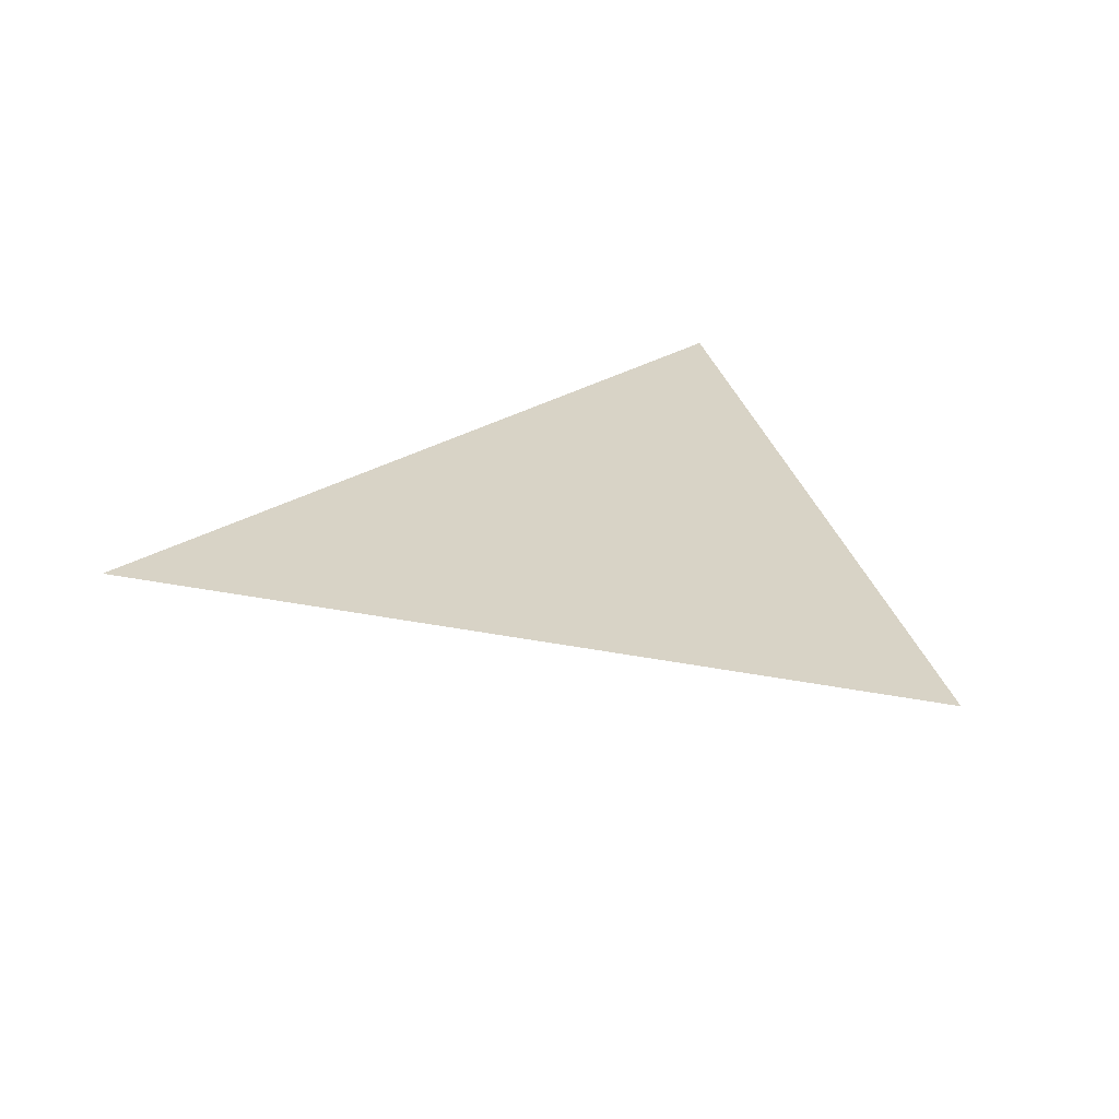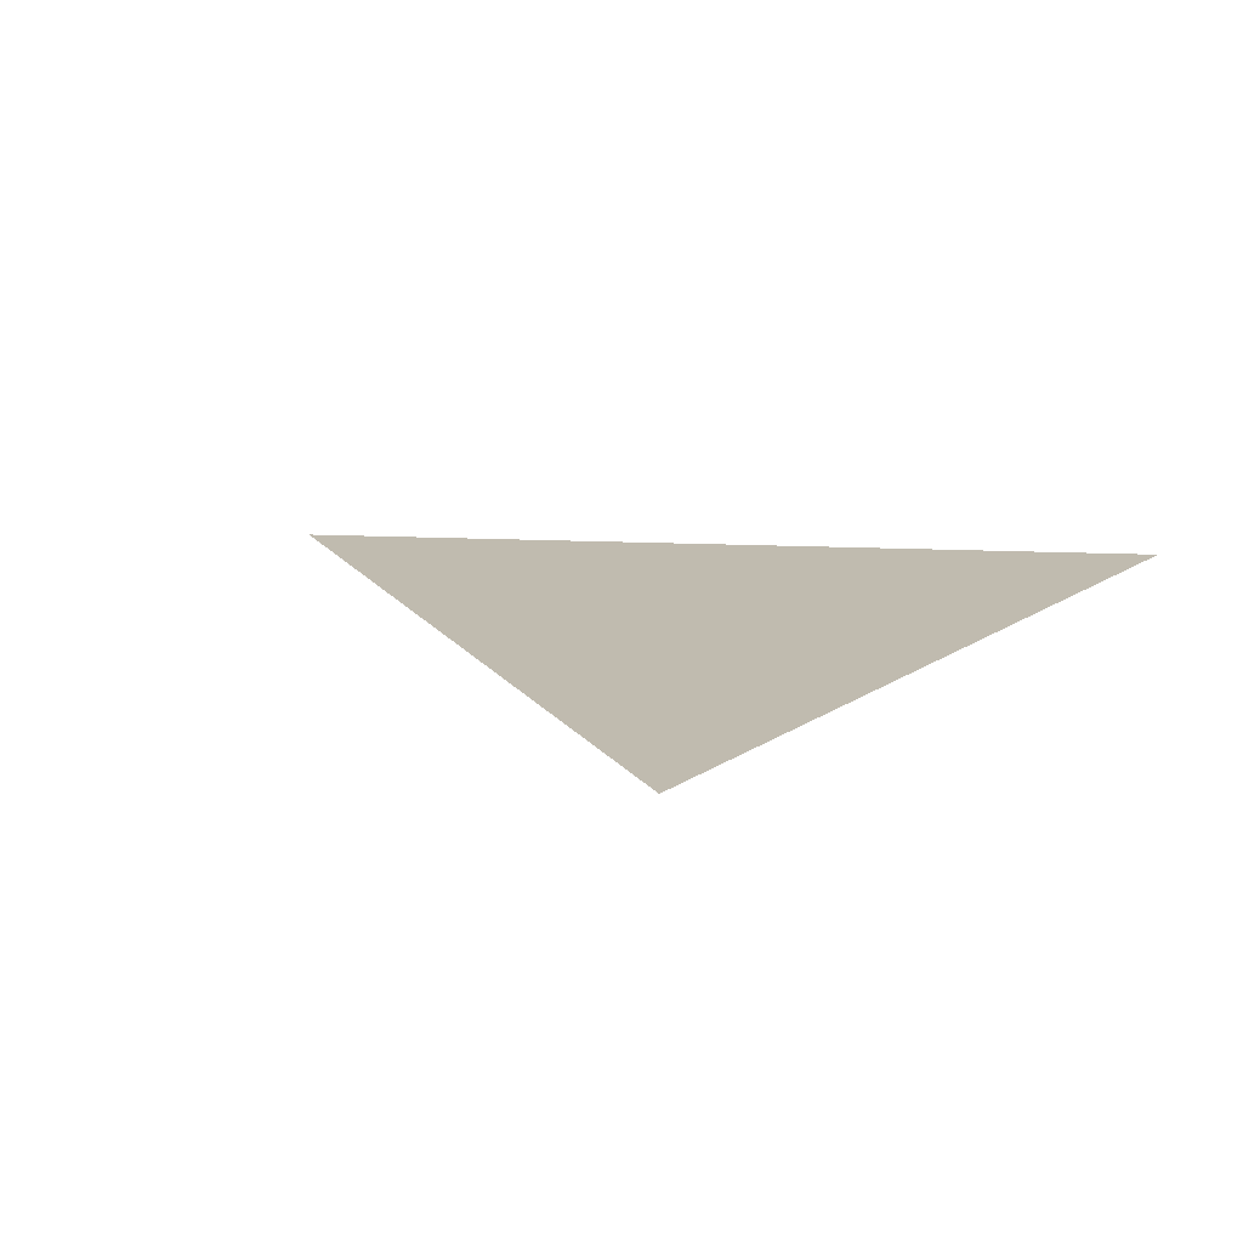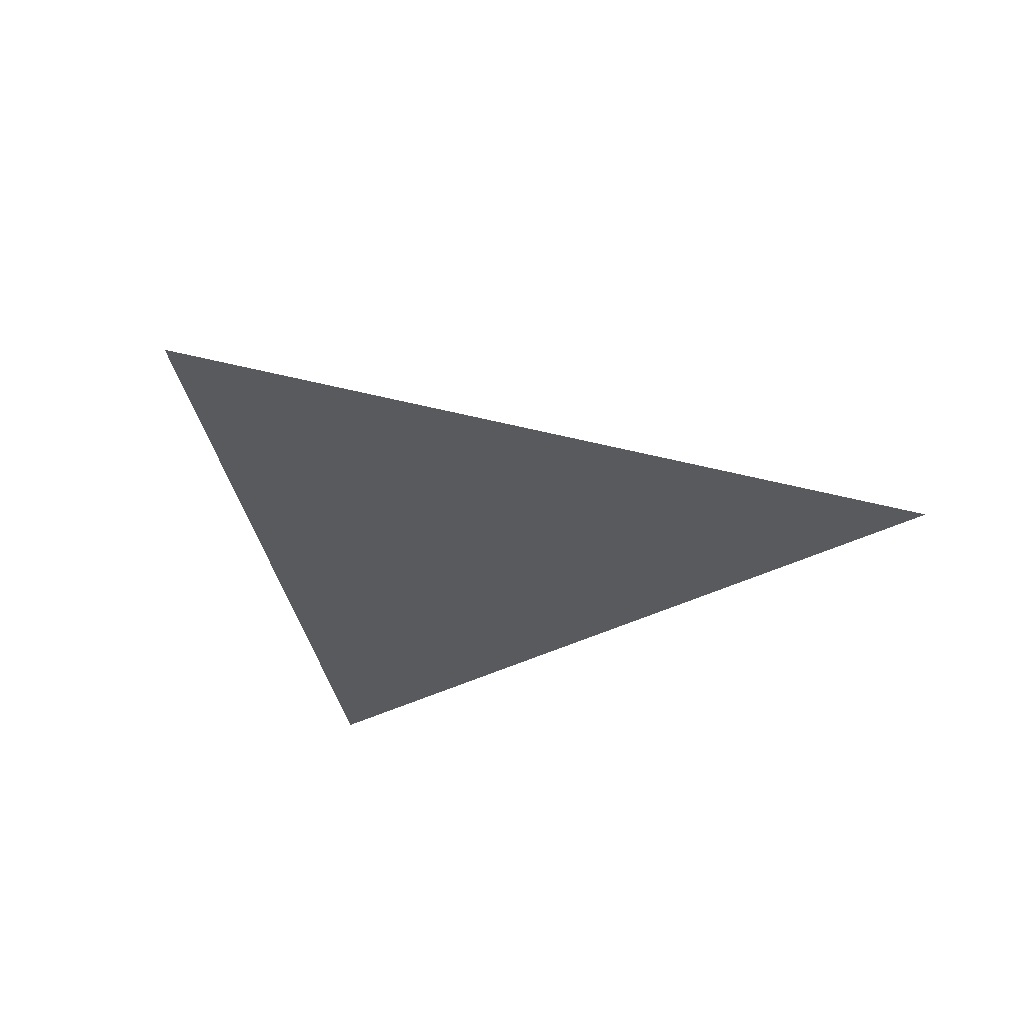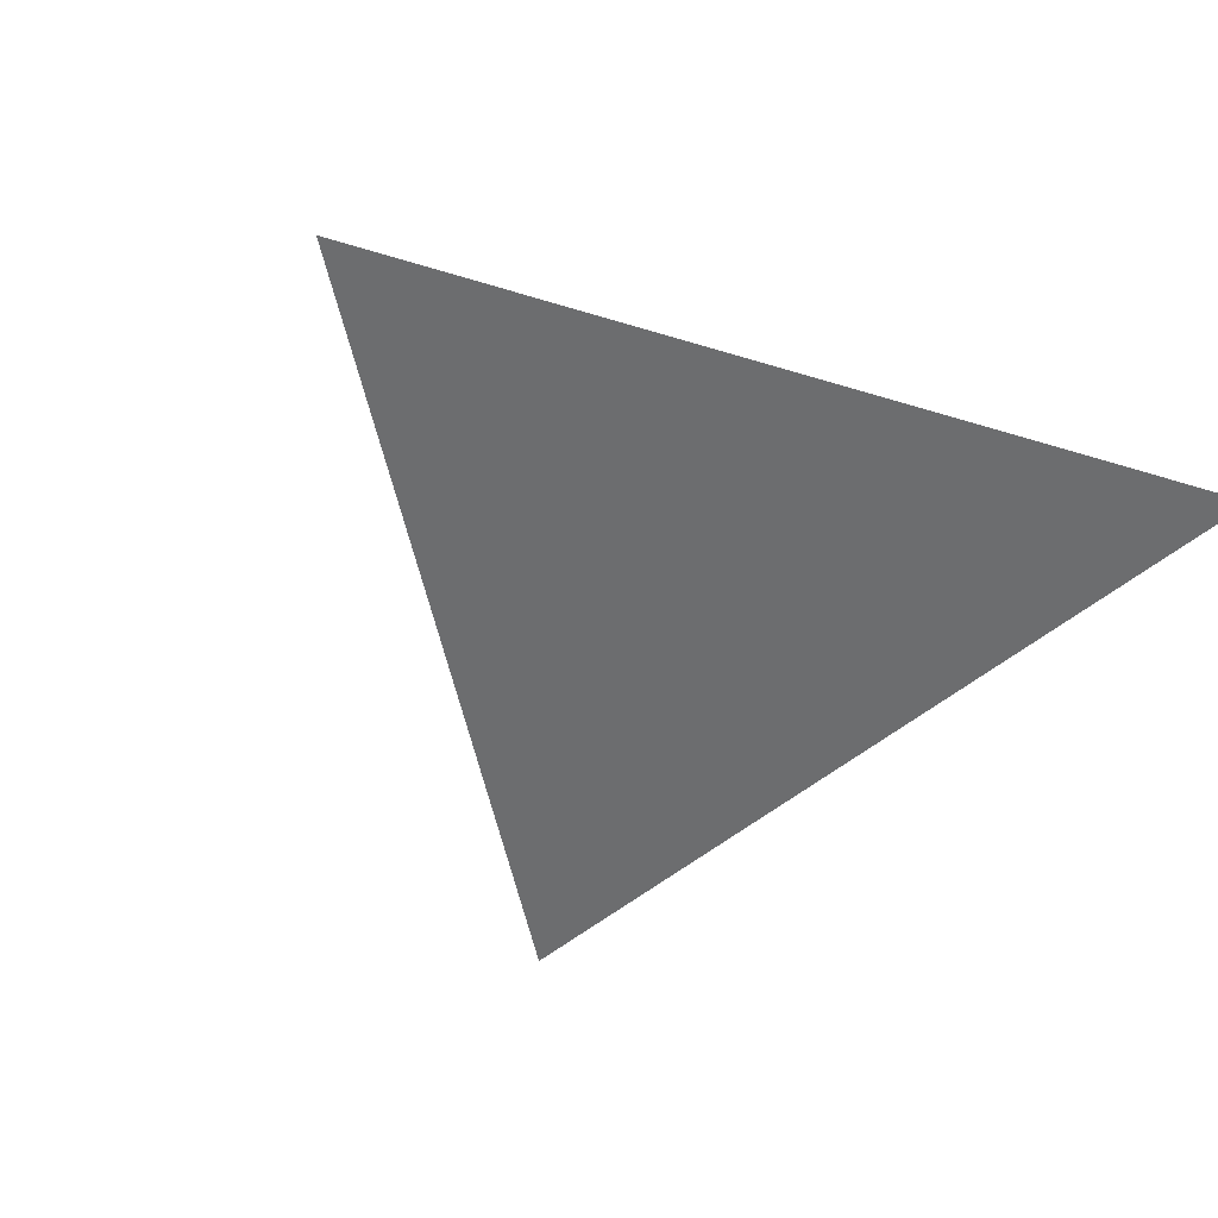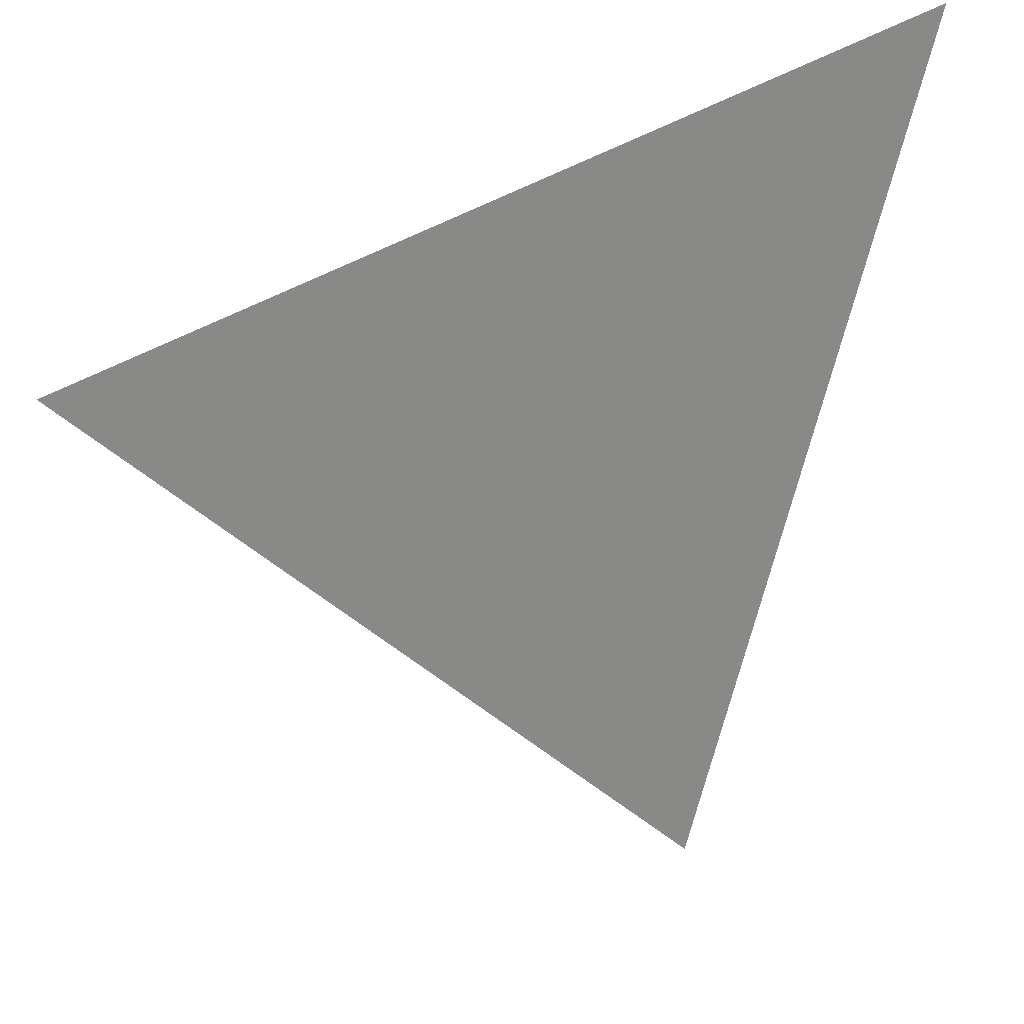
<metadata>
{"format":"obj","ext":"obj","renderer":"f3d","projection":"perspective","resolution":1024,"background":"white","views":[{"elev":28.2,"azim":152.0,"up":"+Y"},{"elev":16.1,"azim":-159.2,"up":"+Y"},{"elev":-31.1,"azim":113.6,"up":"+Y"},{"elev":-53.9,"azim":-123.4,"up":"+Y"},{"elev":27.3,"azim":156.3,"up":"+Z"}]}
</metadata>
<code>
o Plane
v -0.6724 0 0.6683
v 0.8968 0 0.2375
v -0.2416 0 -0.9009
f 1 2 3

</code>
